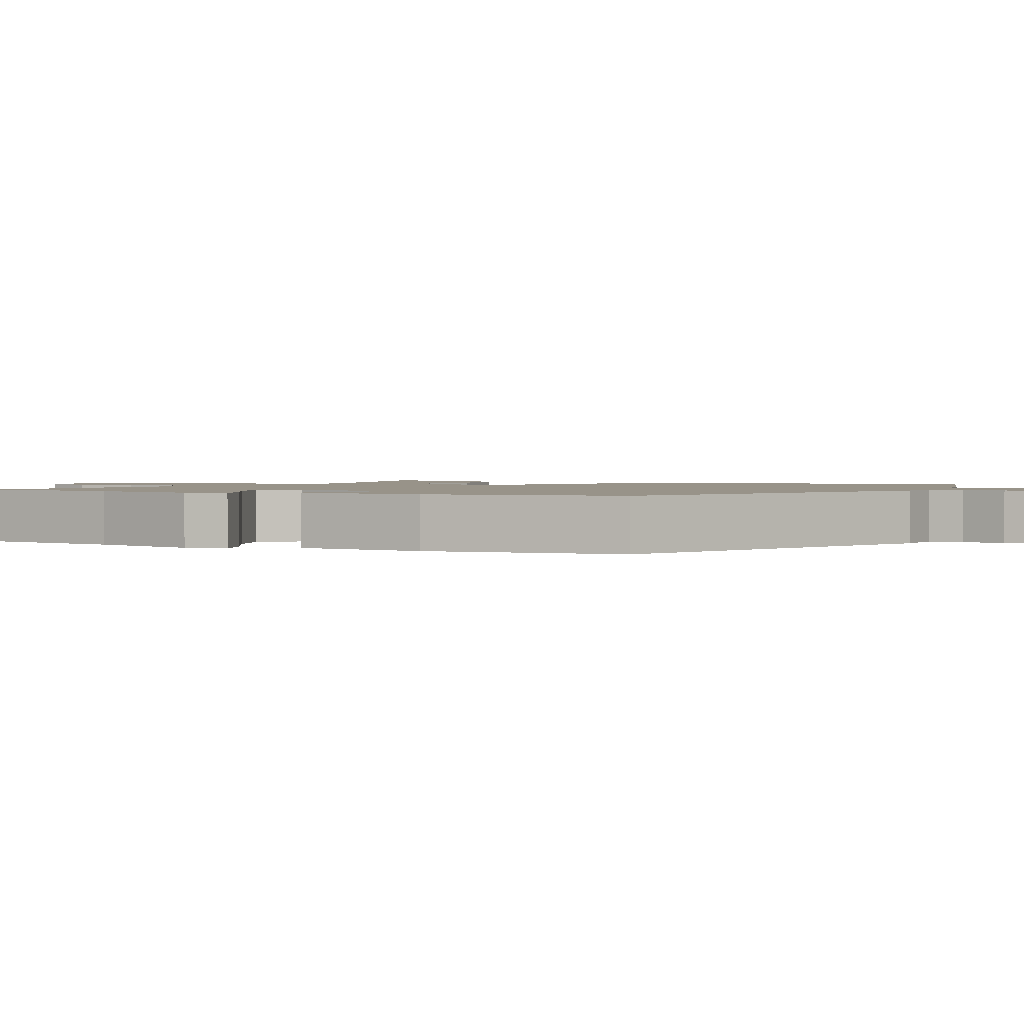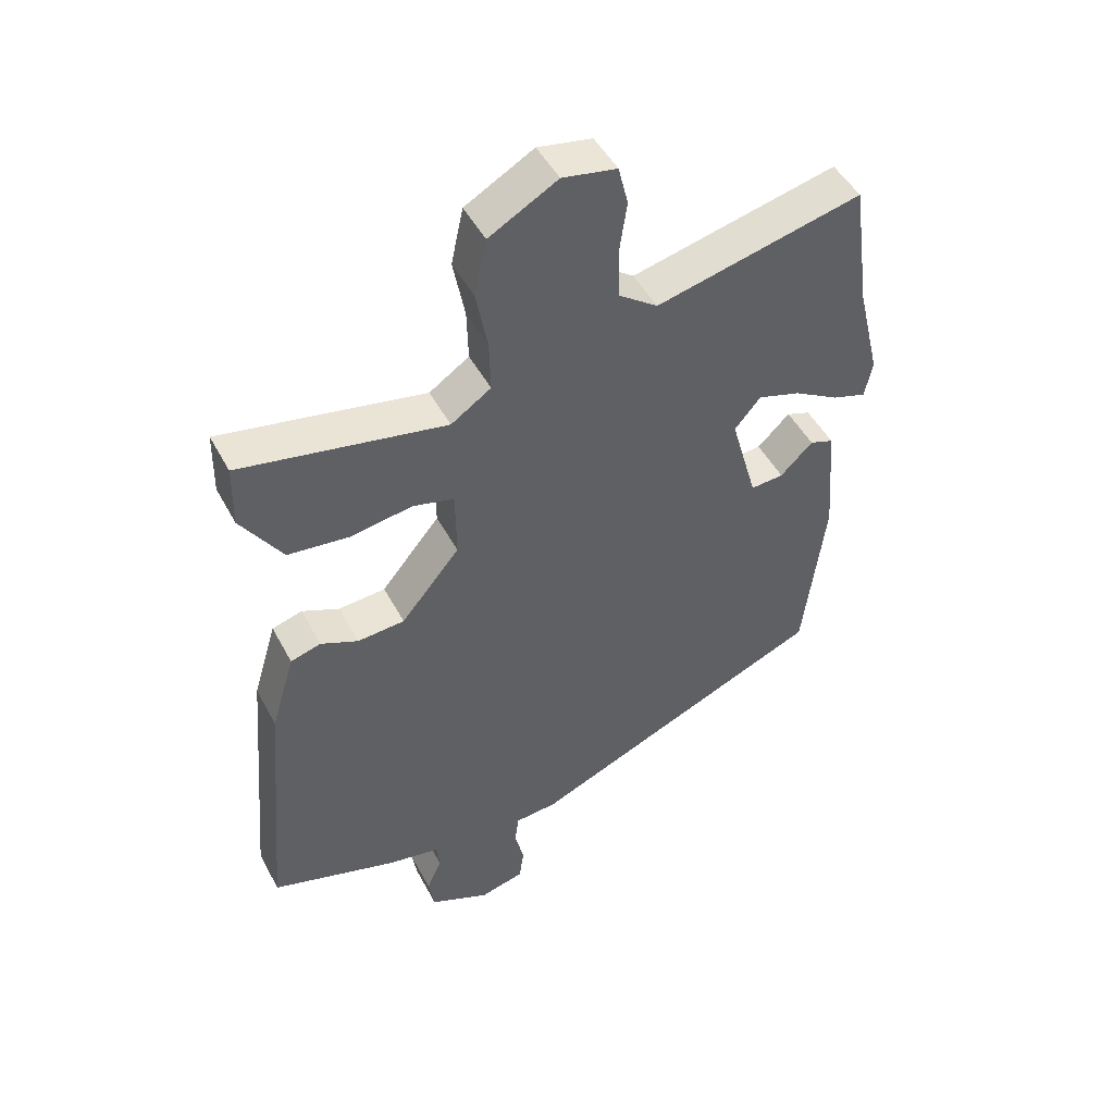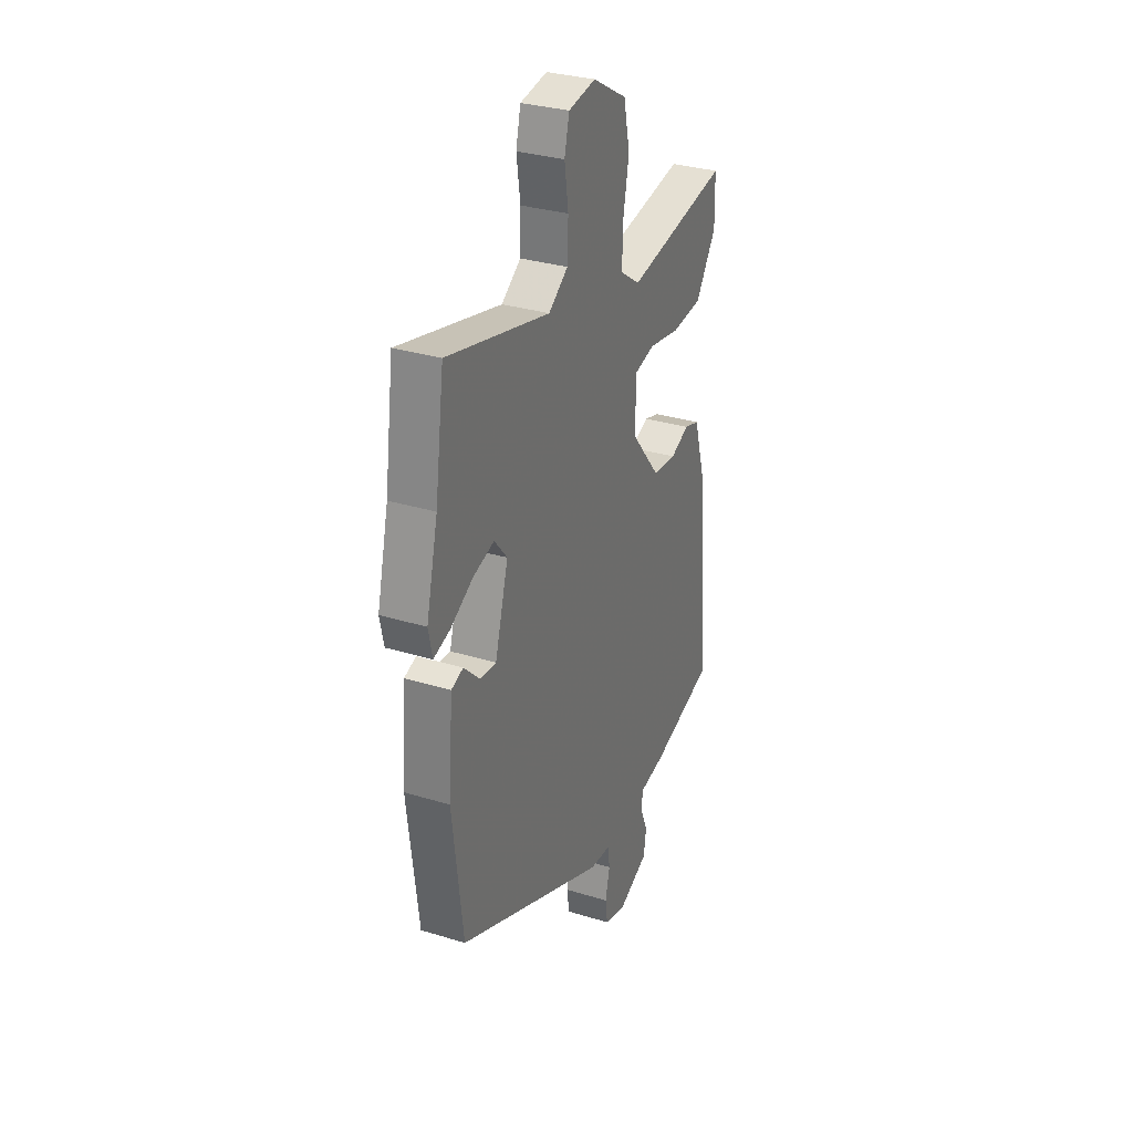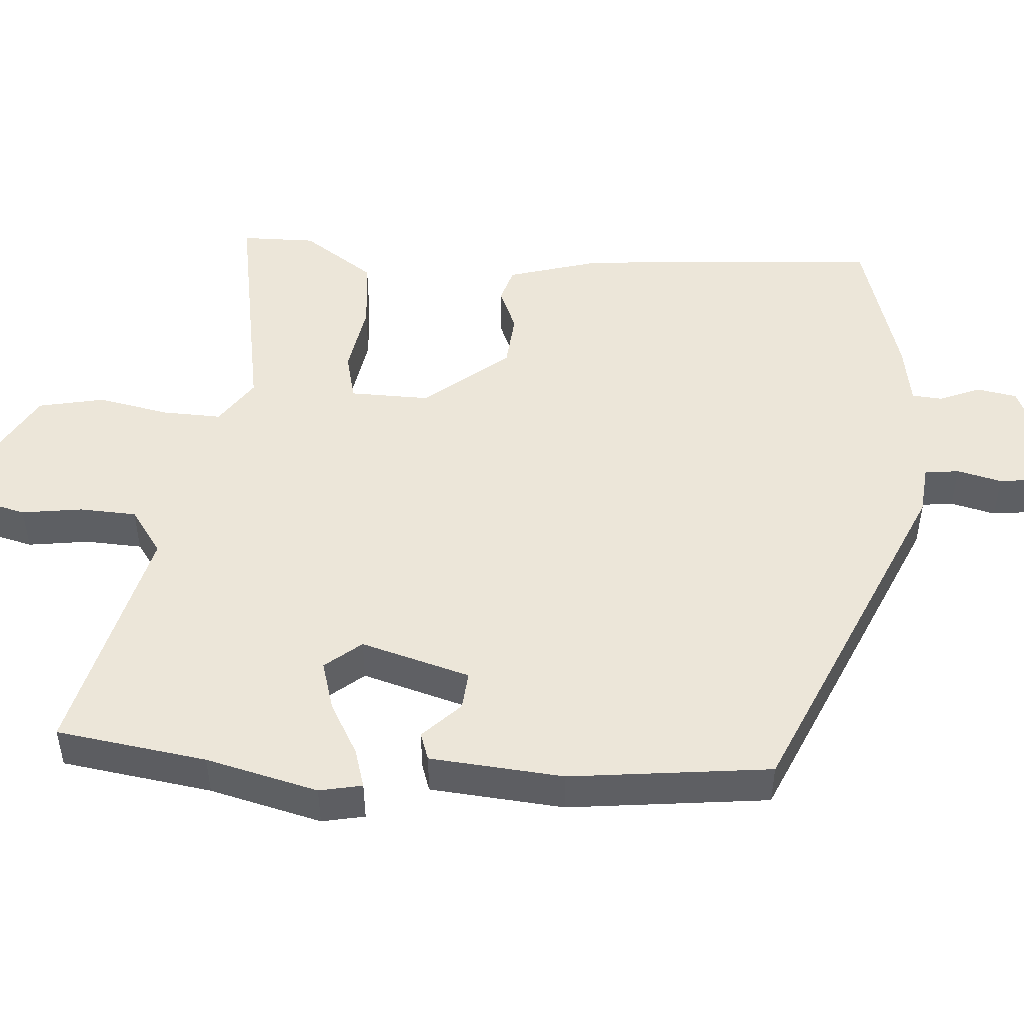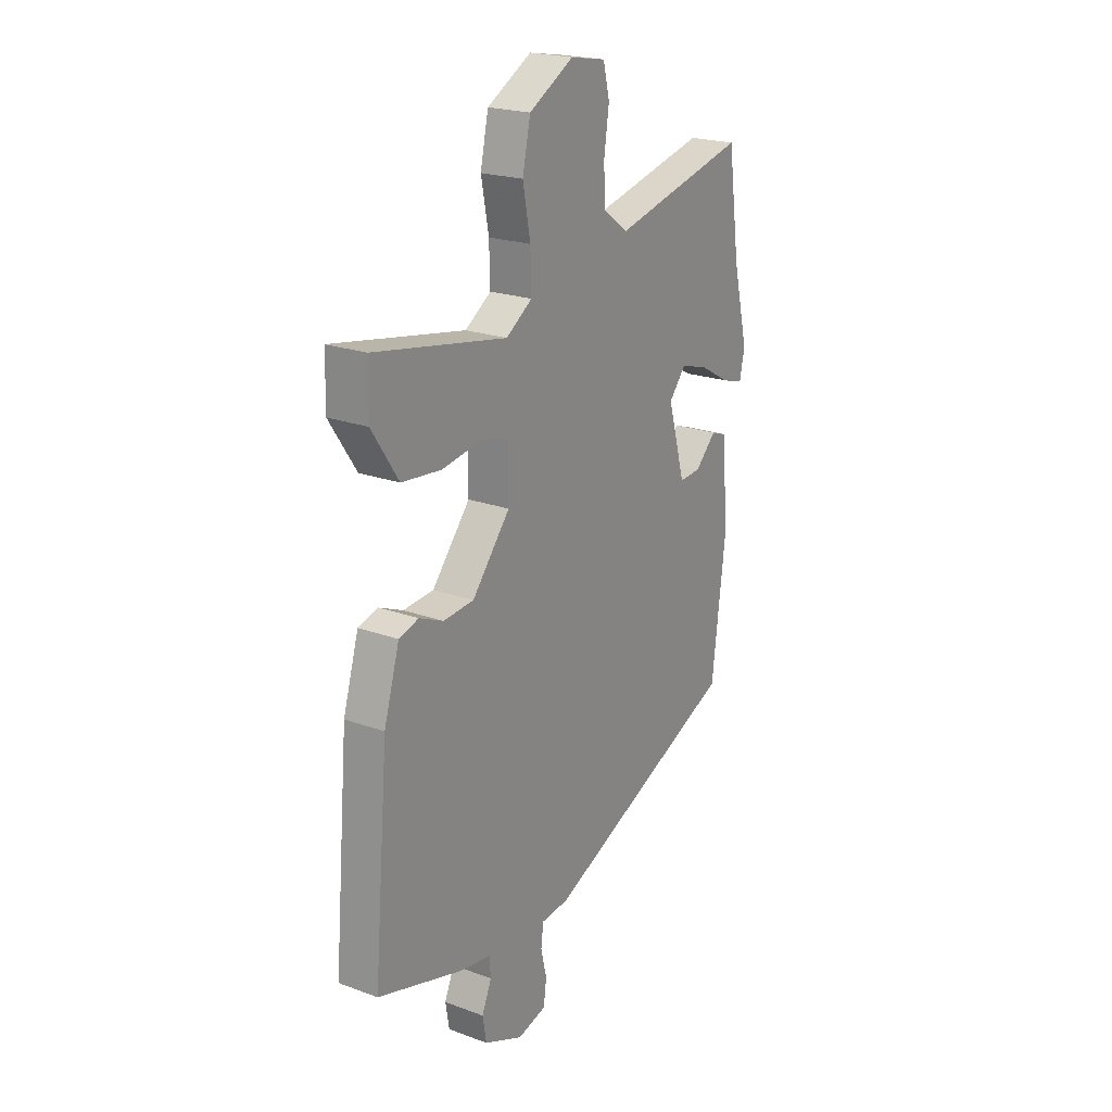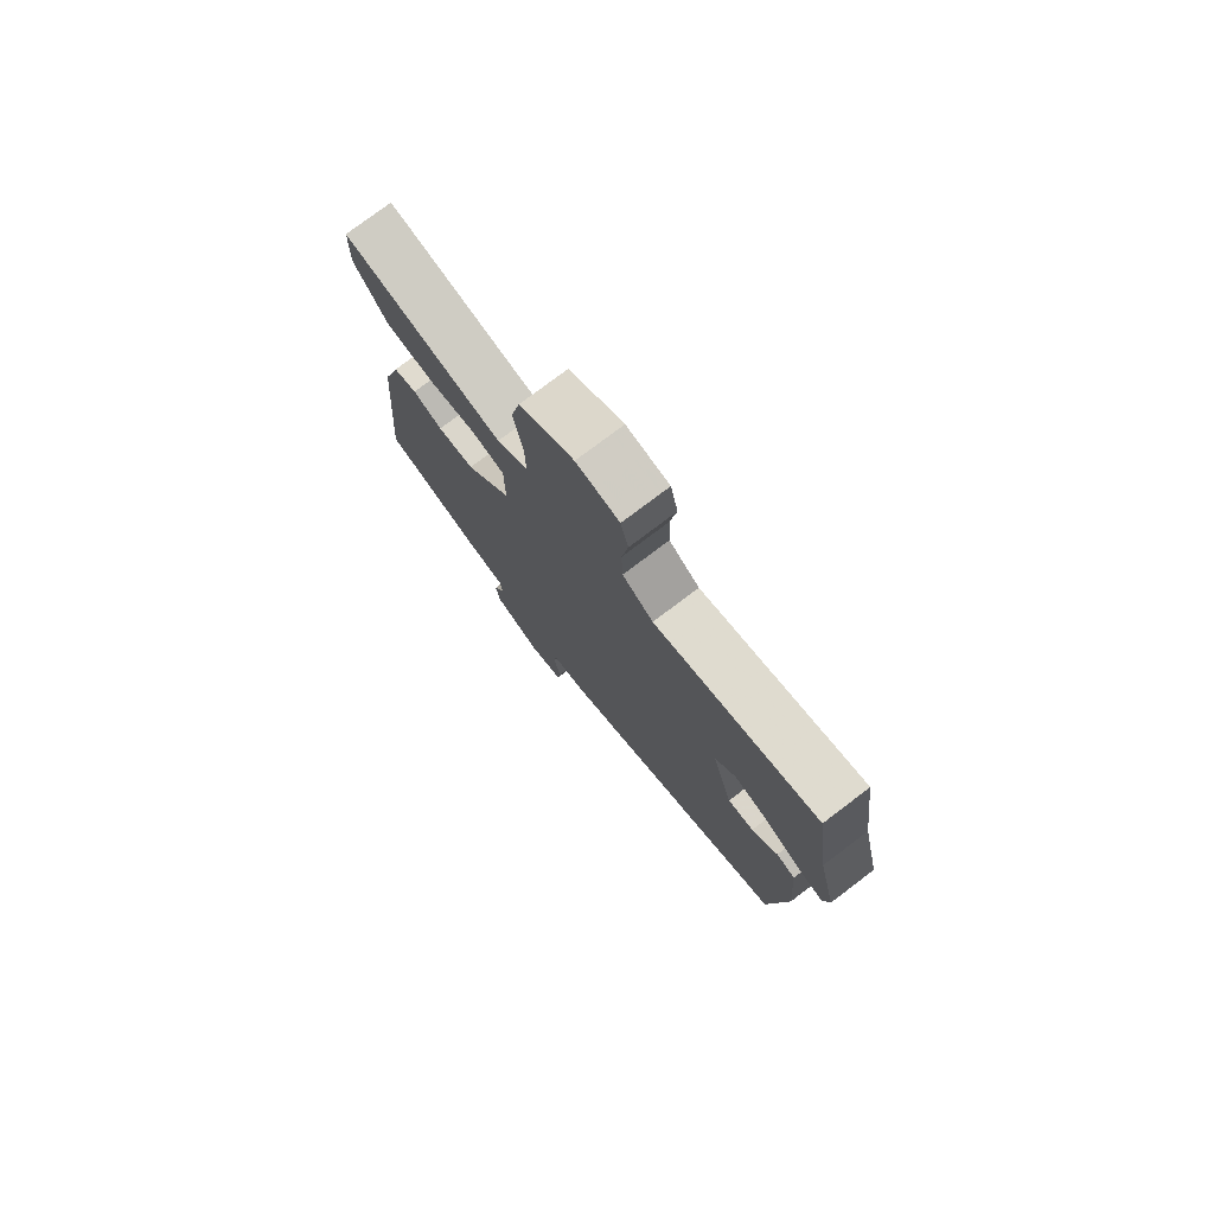
<metadata>
{"format":"obj","ext":"obj","renderer":"f3d","projection":"perspective","resolution":1024,"background":"white","views":[{"elev":1.6,"azim":116.3,"up":"+Y"},{"elev":47.9,"azim":-27.0,"up":"+Z"},{"elev":31.2,"azim":113.7,"up":"+Z"},{"elev":49.0,"azim":94.6,"up":"+Y"},{"elev":21.6,"azim":-57.1,"up":"+Z"},{"elev":76.9,"azim":52.9,"up":"+Z"}]}
</metadata>
<code>
v -0.47 0.07 0.514
v -0.153 0.07 0.456
v -0.091 0.07 0.498
v -0.093 0.07 0.577
v -0.111 0.07 0.672
v -0.092 0.07 0.76
v 0.014 0.07 0.82
v 0.098 0.07 0.805
v 0.113 0.07 0.743
v 0.101 0.07 0.662
v 0.104 0.07 0.586
v 0.164 0.07 0.543
v 0.483 0.07 0.62
v 0.511 0.07 0.419
v 0.547 0.07 0.269
v 0.535 0.07 0.212
v 0.483 0.07 0.228
v 0.413 0.07 0.268
v 0.347 0.07 0.288
v 0.307 0.07 0.24
v 0.348 0.07 0.094
v 0.399 0.07 0.098
v 0.449 0.07 0.147
v 0.486 0.07 0.134
v 0.5 0.07 -0.045
v 0.467 0.07 -0.313
v 0.002 0.07 -0.514
v -0.064 0.07 -0.52
v -0.07 0.07 -0.566
v -0.056 0.07 -0.626
v -0.063 0.07 -0.678
v -0.132 0.07 -0.696
v -0.225 0.07 -0.655
v -0.234 0.07 -0.601
v -0.211 0.07 -0.547
v -0.214 0.07 -0.506
v -0.296 0.07 -0.491
v -0.493 0.07 -0.431
v -0.458 0.07 -0.027
v -0.421 0.07 0.097
v -0.374 0.07 0.111
v -0.316 0.07 0.086
v -0.243 0.07 0.092
v -0.152 0.07 0.202
v -0.153 0.07 0.309
v -0.217 0.07 0.325
v -0.313 0.07 0.309
v -0.408 0.07 0.319
v -0.472 0.07 0.415
v -0.47 0 0.514
v -0.153 0 0.456
v -0.091 0 0.498
v -0.093 0 0.577
v -0.111 0 0.672
v -0.092 0 0.76
v 0.014 0 0.82
v 0.098 0 0.805
v 0.113 0 0.743
v 0.101 0 0.662
v 0.104 0 0.586
v 0.164 0 0.543
v 0.483 0 0.62
v 0.511 0 0.419
v 0.547 0 0.269
v 0.535 0 0.212
v 0.483 0 0.228
v 0.413 0 0.268
v 0.347 0 0.288
v 0.307 0 0.24
v 0.348 0 0.094
v 0.399 0 0.098
v 0.449 0 0.147
v 0.486 0 0.134
v 0.5 0 -0.045
v 0.467 0 -0.313
v 0.002 0 -0.514
v -0.064 0 -0.52
v -0.07 0 -0.566
v -0.056 0 -0.626
v -0.063 0 -0.678
v -0.132 0 -0.696
v -0.225 0 -0.655
v -0.234 0 -0.601
v -0.211 0 -0.547
v -0.214 0 -0.506
v -0.296 0 -0.491
v -0.493 0 -0.431
v -0.458 0 -0.027
v -0.421 0 0.097
v -0.374 0 0.111
v -0.316 0 0.086
v -0.243 0 0.092
v -0.152 0 0.202
v -0.153 0 0.309
v -0.217 0 0.325
v -0.313 0 0.309
v -0.408 0 0.319
v -0.472 0 0.415
f 49 1 2
f 48 49 2
f 47 48 2
f 46 47 2
f 45 46 2 3
f 44 45 3
f 40 41 42
f 39 40 42
f 38 39 42
f 37 38 42
f 36 37 42
f 36 42 43
f 35 36 43 44
f 33 34 35
f 32 33 35
f 31 32 35
f 30 31 35
f 29 30 35
f 35 44 3
f 29 35 3
f 28 29 3
f 26 27 28
f 25 26 28
f 24 25 28
f 23 24 28
f 22 23 28
f 16 17 18
f 15 16 18
f 14 15 18
f 14 18 19
f 13 14 19
f 12 13 19
f 11 12 19 20
f 8 9 10
f 7 8 10
f 6 7 10
f 5 6 10
f 4 5 10
f 4 10 11
f 11 20 21
f 4 11 21
f 3 4 21
f 21 22 28
f 3 21 28
f 51 50 98
f 51 98 97
f 51 97 96
f 51 96 95
f 52 51 95 94
f 52 94 93
f 91 90 89
f 91 89 88
f 91 88 87
f 91 87 86
f 91 86 85
f 92 91 85
f 93 92 85 84
f 84 83 82
f 84 82 81
f 84 81 80
f 84 80 79
f 84 79 78
f 52 93 84
f 52 84 78
f 52 78 77
f 77 76 75
f 77 75 74
f 77 74 73
f 77 73 72
f 77 72 71
f 67 66 65
f 67 65 64
f 67 64 63
f 68 67 63
f 68 63 62
f 68 62 61
f 69 68 61 60
f 59 58 57
f 59 57 56
f 59 56 55
f 59 55 54
f 59 54 53
f 60 59 53
f 70 69 60
f 70 60 53
f 70 53 52
f 77 71 70
f 77 70 52
f 1 50 51 2
f 2 51 52 3
f 3 52 53 4
f 4 53 54 5
f 5 54 55 6
f 6 55 56 7
f 7 56 57 8
f 8 57 58 9
f 9 58 59 10
f 10 59 60 11
f 11 60 61 12
f 12 61 62 13
f 13 62 63 14
f 14 63 64 15
f 15 64 65 16
f 16 65 66 17
f 17 66 67 18
f 18 67 68 19
f 19 68 69 20
f 20 69 70 21
f 21 70 71 22
f 22 71 72 23
f 23 72 73 24
f 24 73 74 25
f 25 74 75 26
f 26 75 76 27
f 27 76 77 28
f 28 77 78 29
f 29 78 79 30
f 30 79 80 31
f 31 80 81 32
f 32 81 82 33
f 33 82 83 34
f 34 83 84 35
f 35 84 85 36
f 36 85 86 37
f 37 86 87 38
f 38 87 88 39
f 39 88 89 40
f 40 89 90 41
f 41 90 91 42
f 42 91 92 43
f 43 92 93 44
f 44 93 94 45
f 45 94 95 46
f 46 95 96 47
f 47 96 97 48
f 48 97 98 49
f 49 98 50 1

</code>
